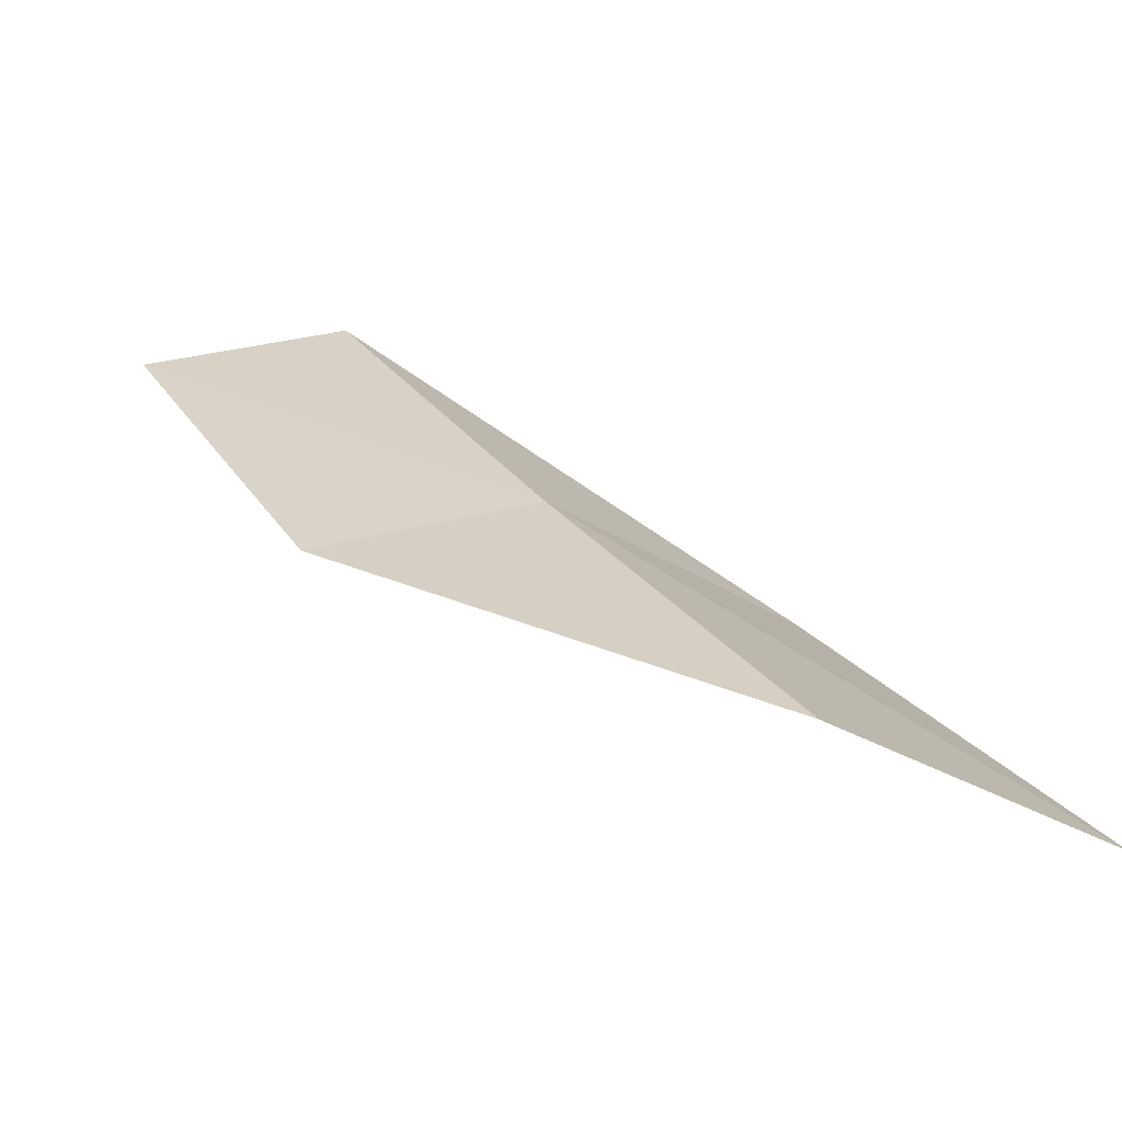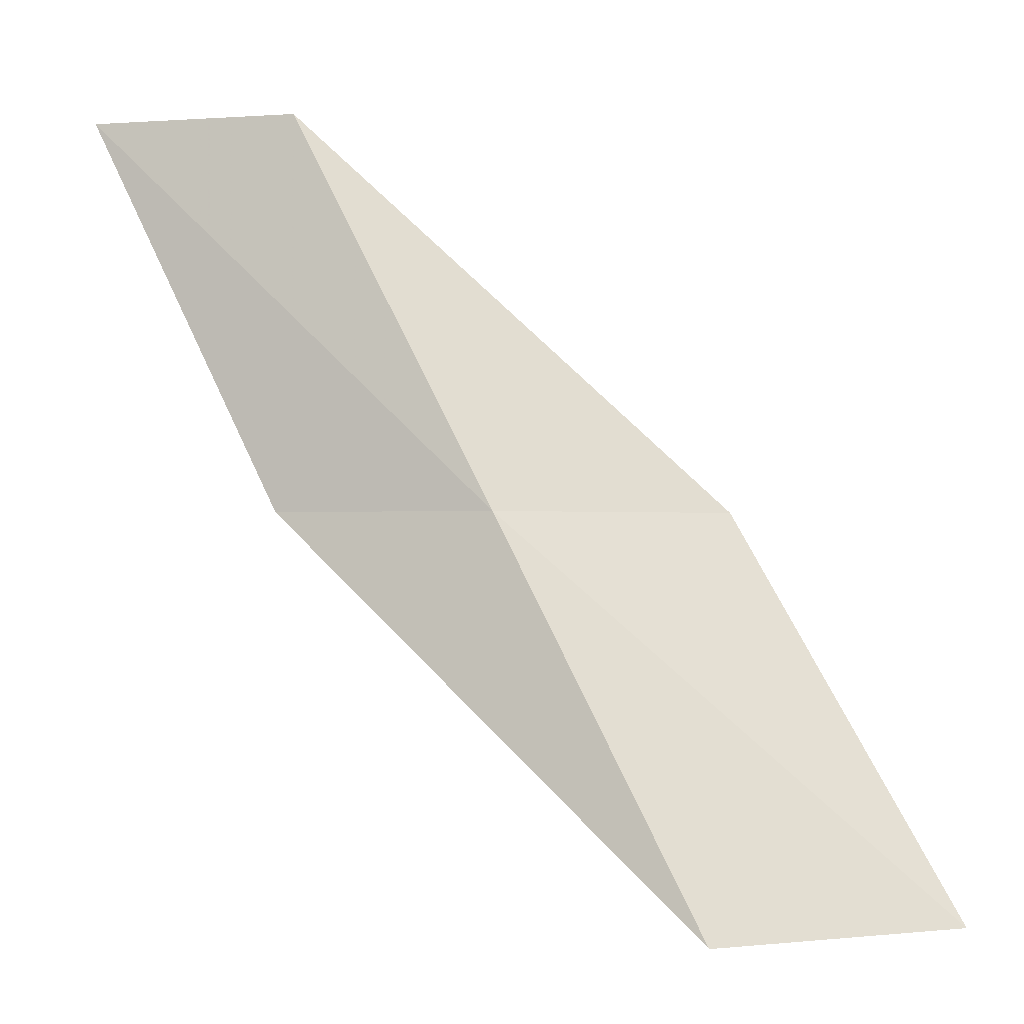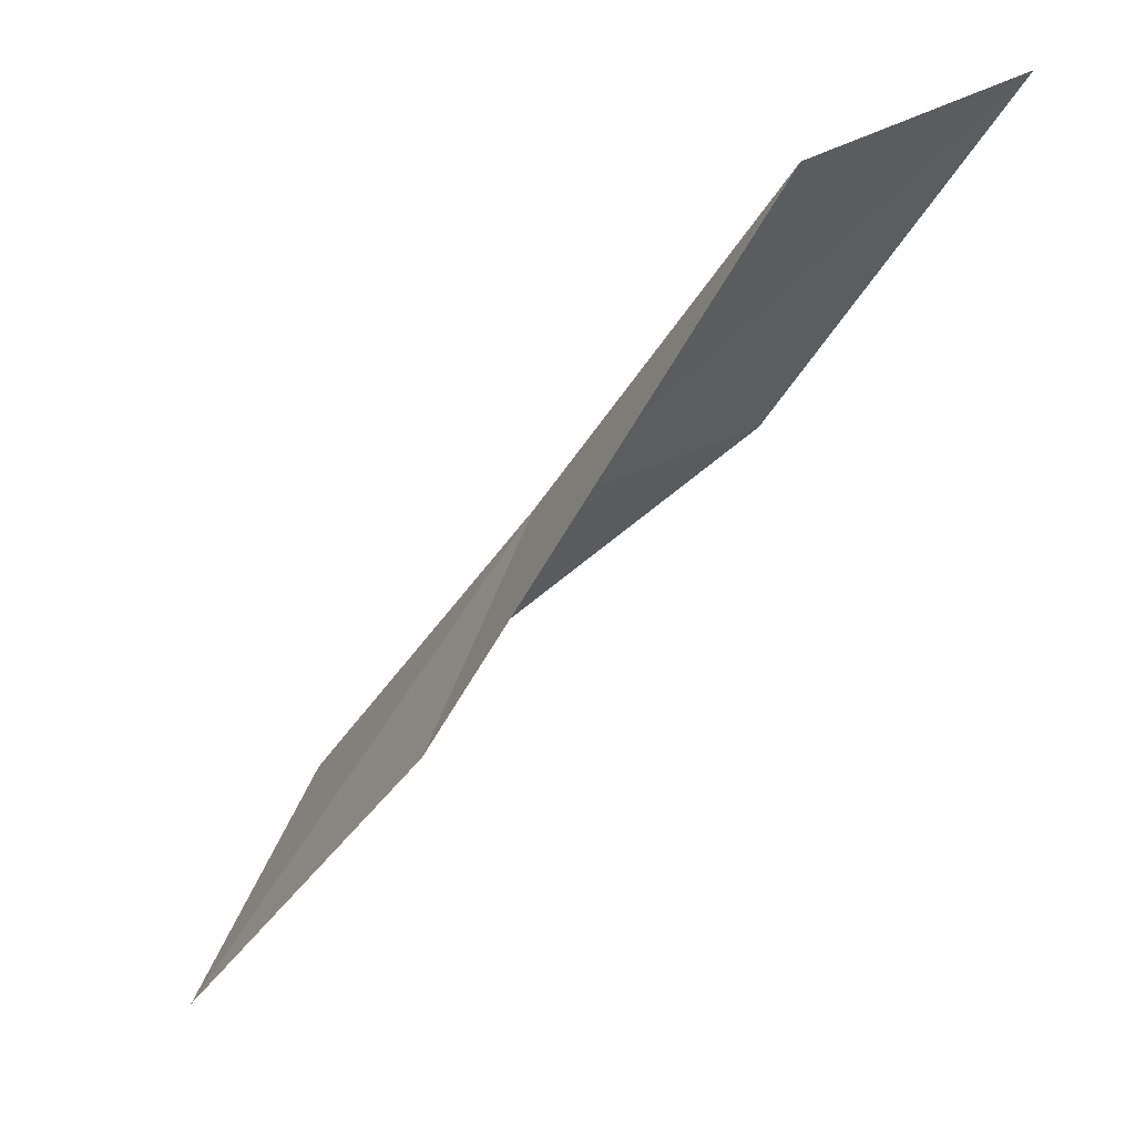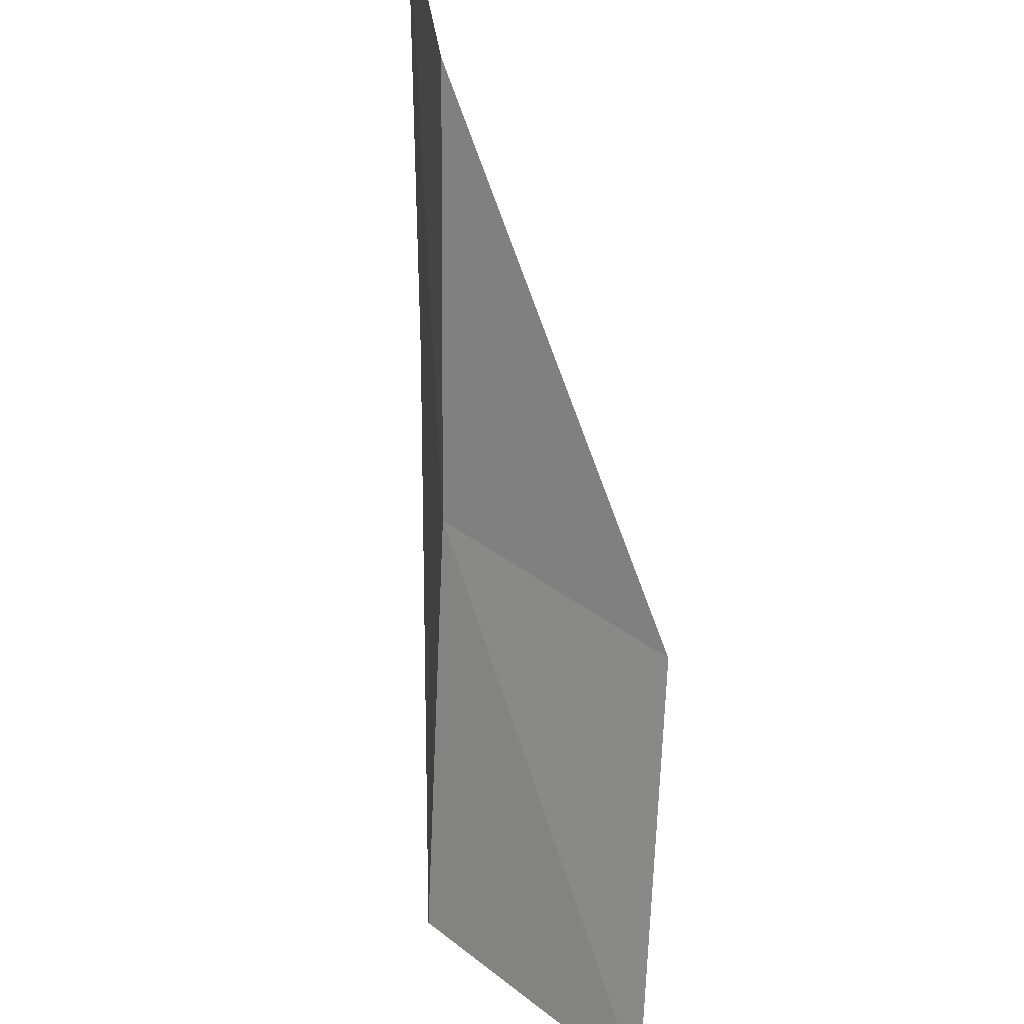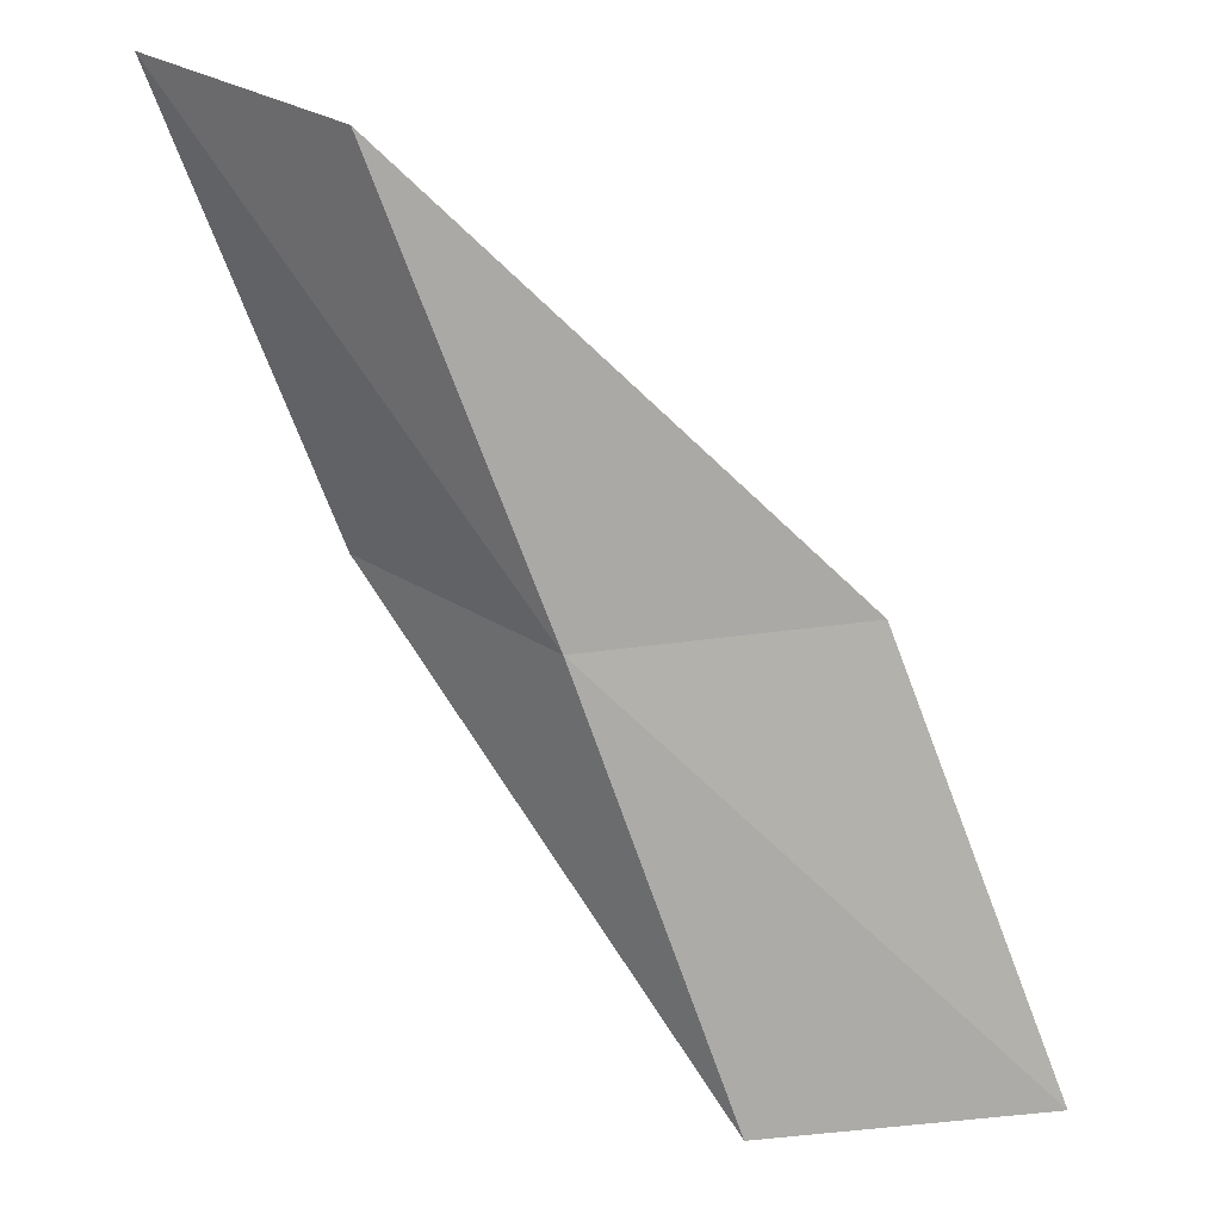
<metadata>
{"format":"obj","ext":"obj","renderer":"f3d","projection":"perspective","resolution":1024,"background":"white","views":[{"elev":-51.5,"azim":-167.1,"up":"+Z"},{"elev":-0.9,"azim":-163.1,"up":"+Z"},{"elev":57.4,"azim":-25.2,"up":"+Z"},{"elev":51.9,"azim":-98.1,"up":"+Z"},{"elev":39.2,"azim":-145.1,"up":"+Z"}]}
</metadata>
<code>
v -30.62 -22.02 74.54
v -32.79 -24.17 74.54
v -28.14 -22.42 79.05
v -25.7 -22.35 79.05
v -28.06 -22.08 74.54
v -35.51 -23.56 70.03
v -33.13 -21.44 70.03
f 1 3 2
f 1 5 4
f 1 4 3
f 1 6 7
f 1 2 6
f 1 7 5

</code>
